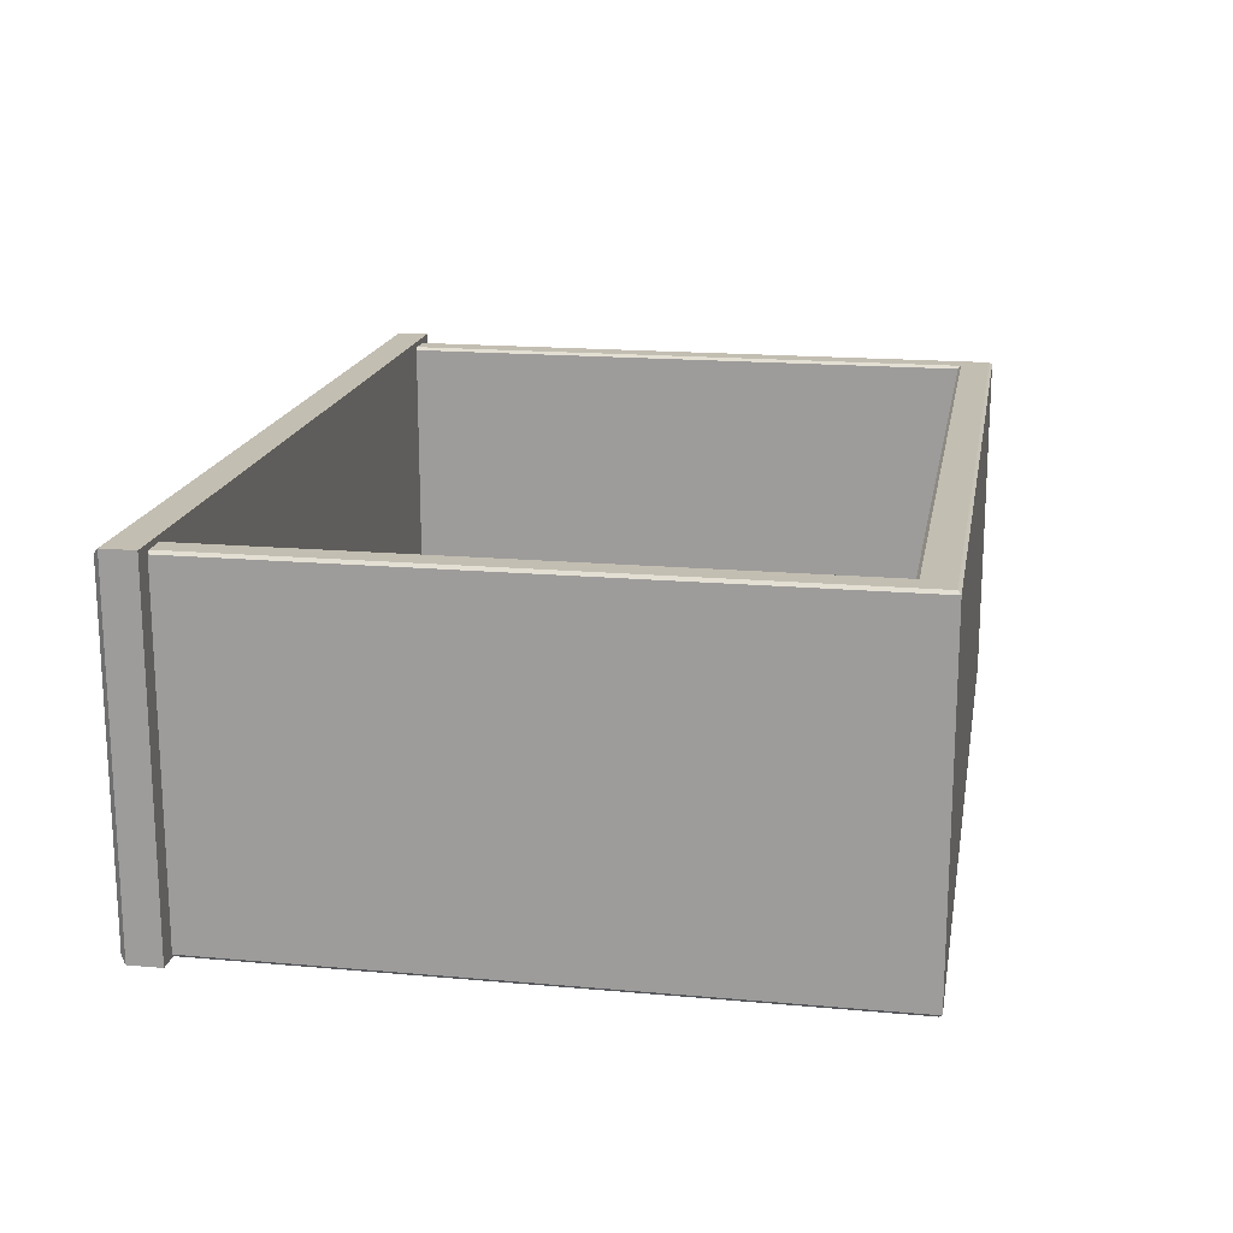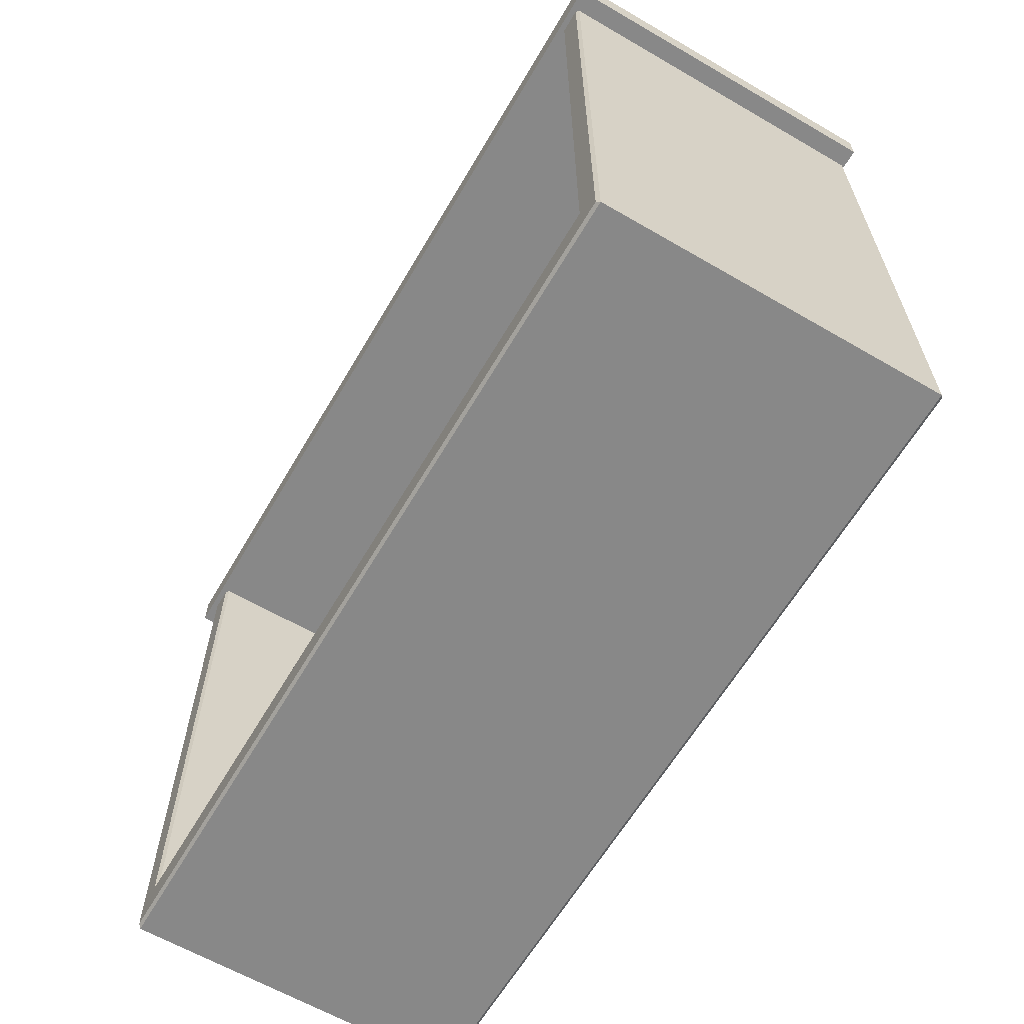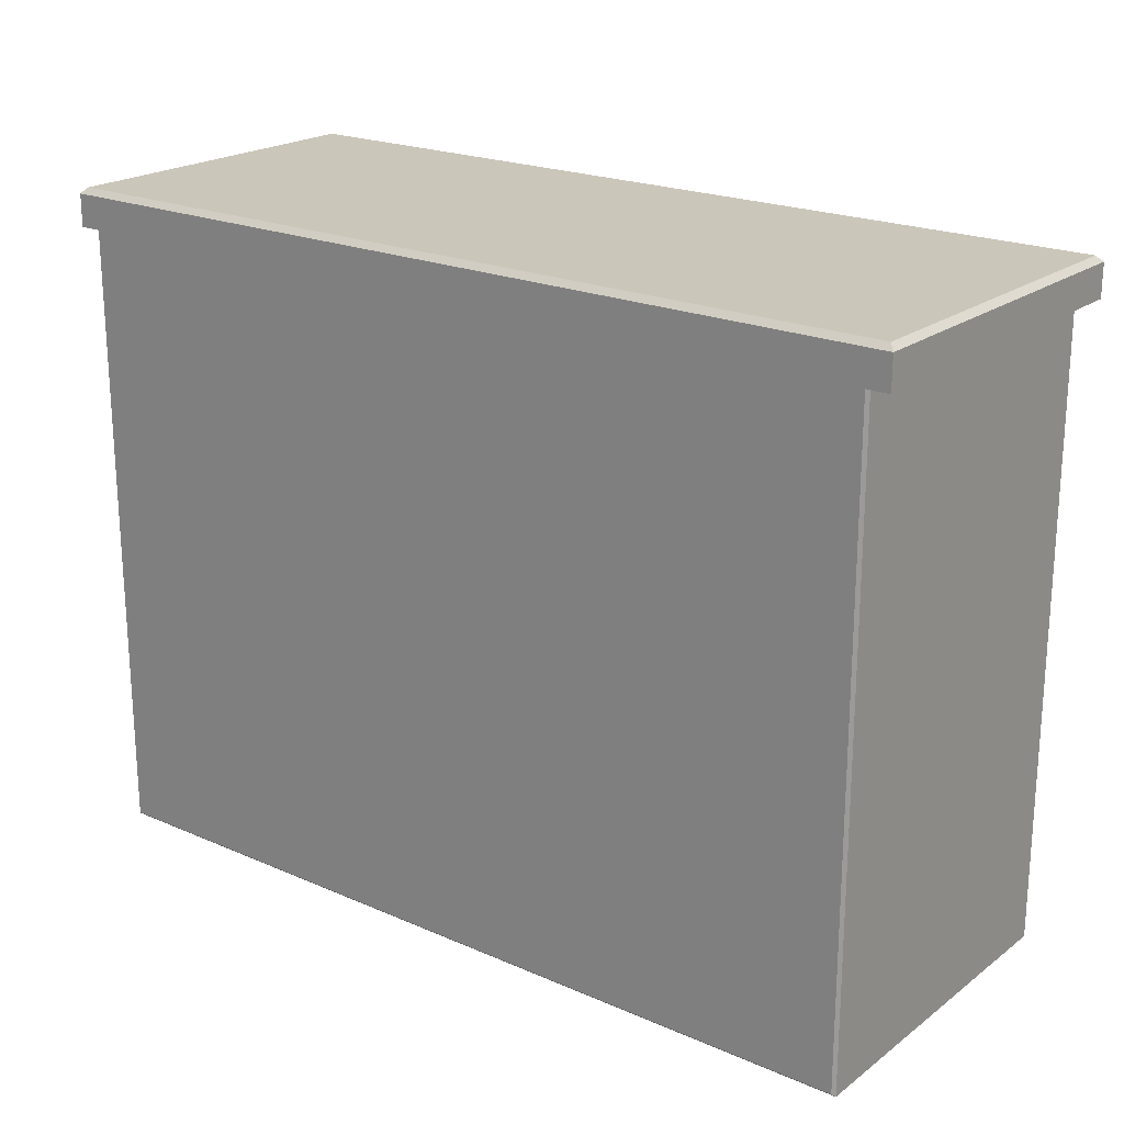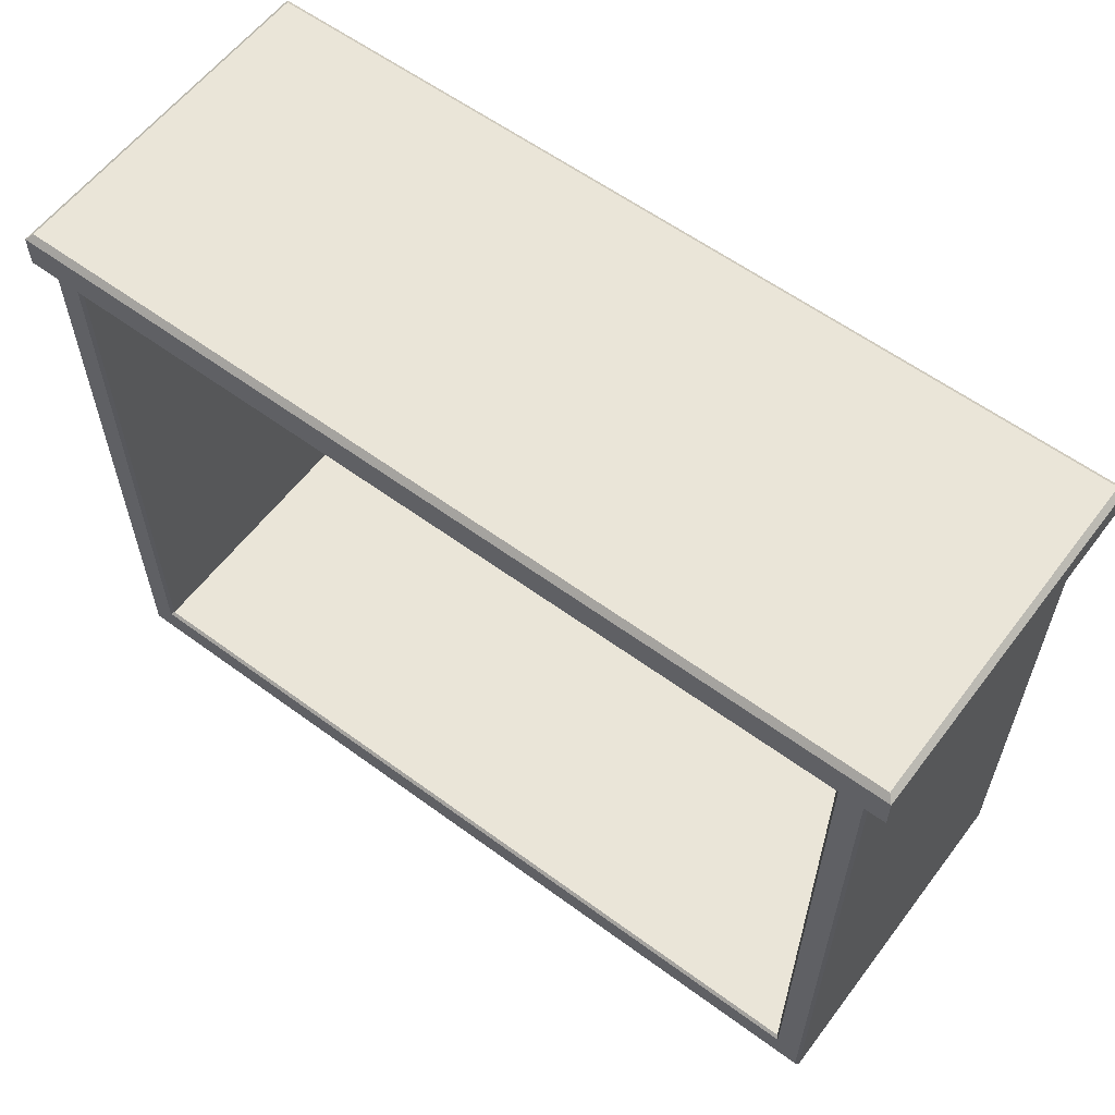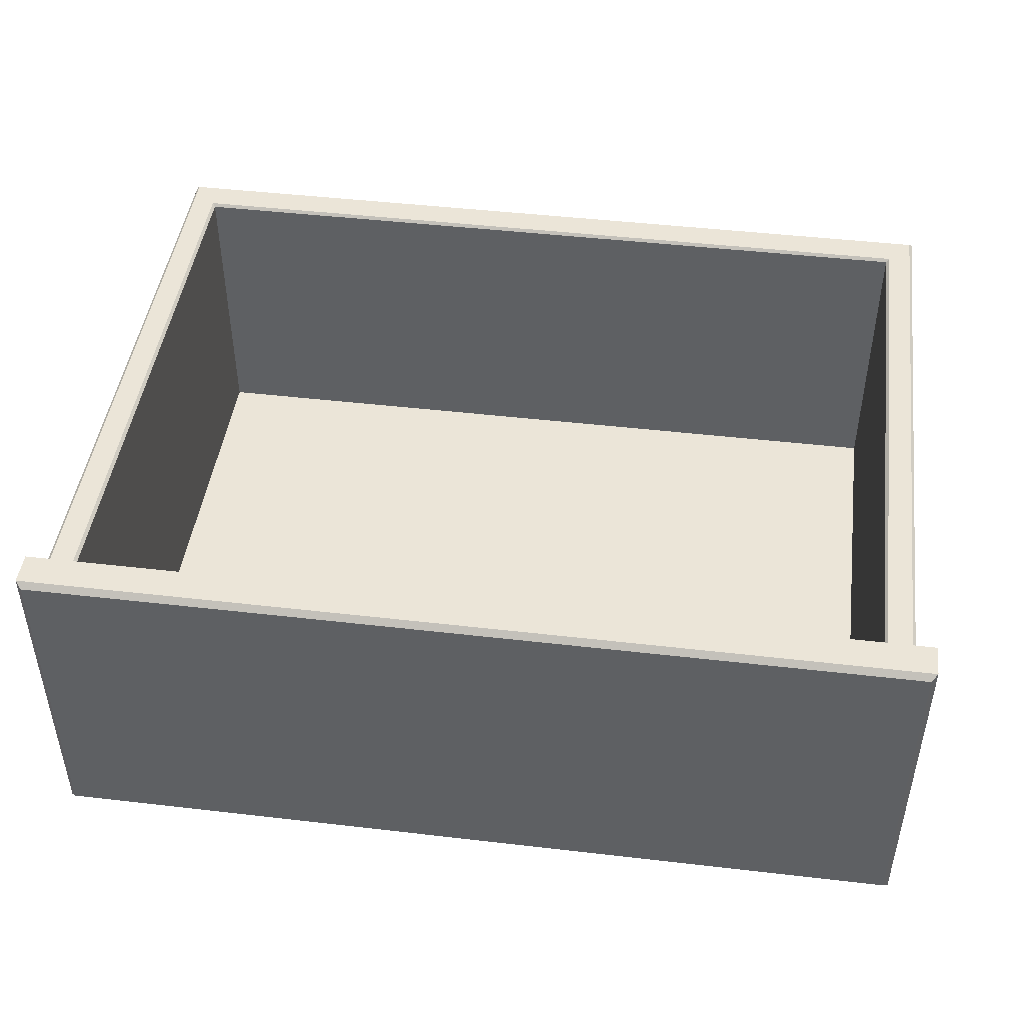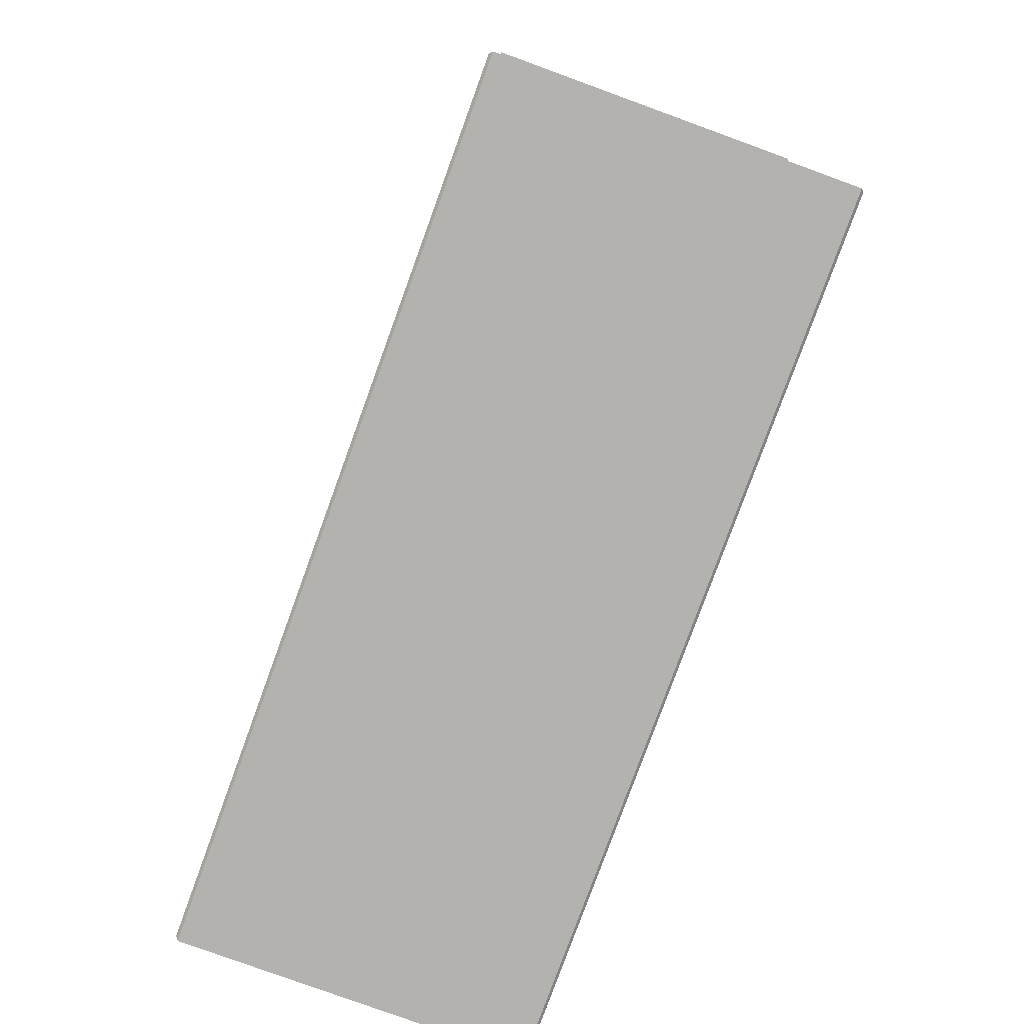
<metadata>
{"format":"obj","ext":"obj","renderer":"f3d","projection":"perspective","resolution":1024,"background":"white","views":[{"elev":17.5,"azim":100.0,"up":"+Y"},{"elev":-62.9,"azim":-120.4,"up":"+Z"},{"elev":21.1,"azim":37.8,"up":"+Z"},{"elev":59.4,"azim":-143.0,"up":"+Z"},{"elev":45.9,"azim":7.6,"up":"+Y"},{"elev":-79.8,"azim":70.0,"up":"+Z"}]}
</metadata>
<code>
v -26.56 36.85 27.51
v 35.26 36.85 27.51
v 35.26 36.85 -18.29
v -26.56 36.85 -18.29
v -28.61 60.37 27.51
v -28.84 60.14 27.51
v -28.84 60.14 -21.02
v -28.61 60.37 -20.79
v -28.84 33.74 27.51
v -28.61 33.51 27.51
v -28.61 33.51 -20.79
v -28.84 33.74 -21.02
v 37.32 33.51 27.51
v 37.55 33.74 27.51
v 37.55 33.74 -21.02
v 37.32 33.51 -20.79
v 37.55 60.14 27.51
v 37.32 60.37 27.51
v 37.55 60.14 -21.02
v 37.32 60.37 -20.79
v 35.49 60.37 -18.52
v 35.26 60.14 -18.29
v -26.79 60.37 -18.52
v -26.56 60.14 -18.29
v 35.49 60.37 27.51
v 35.26 60.14 27.51
v -26.56 60.14 27.51
v -26.79 60.37 27.51
v -30.36 60.81 27.51
v 39.07 60.81 27.51
v -30.36 33.51 27.51
v 39.07 33.51 27.51
v -29.92 33.96 30.48
v -30.36 33.51 30.03
v 38.62 33.96 30.48
v 39.07 33.51 30.03
v -29.92 60.37 30.48
v -30.36 60.81 30.03
v 38.62 60.37 30.48
v 39.07 60.81 30.03
f 1 2 3 4
f 6 5 8 7
f 7 8 20 19
f 10 9 12 11
f 11 12 15 16
f 14 13 16 15
f 18 17 19 20
f 21 22 26 25
f 22 21 23 24
f 24 23 28 27
f 21 25 18 20
f 19 17 14 15
f 12 9 6 7
f 16 13 10 11
f 12 7 19 15
f 8 23 21 20
f 8 5 28 23
f 26 22 3 2
f 22 24 4 3
f 24 27 1 4
f 29 30 32 31
f 33 34 36 35
f 34 33 37 38
f 35 36 40 39
f 38 37 39 40
f 33 35 39 37
f 38 40 30 29
f 31 32 36 34
f 36 32 30 40
f 31 34 38 29

</code>
